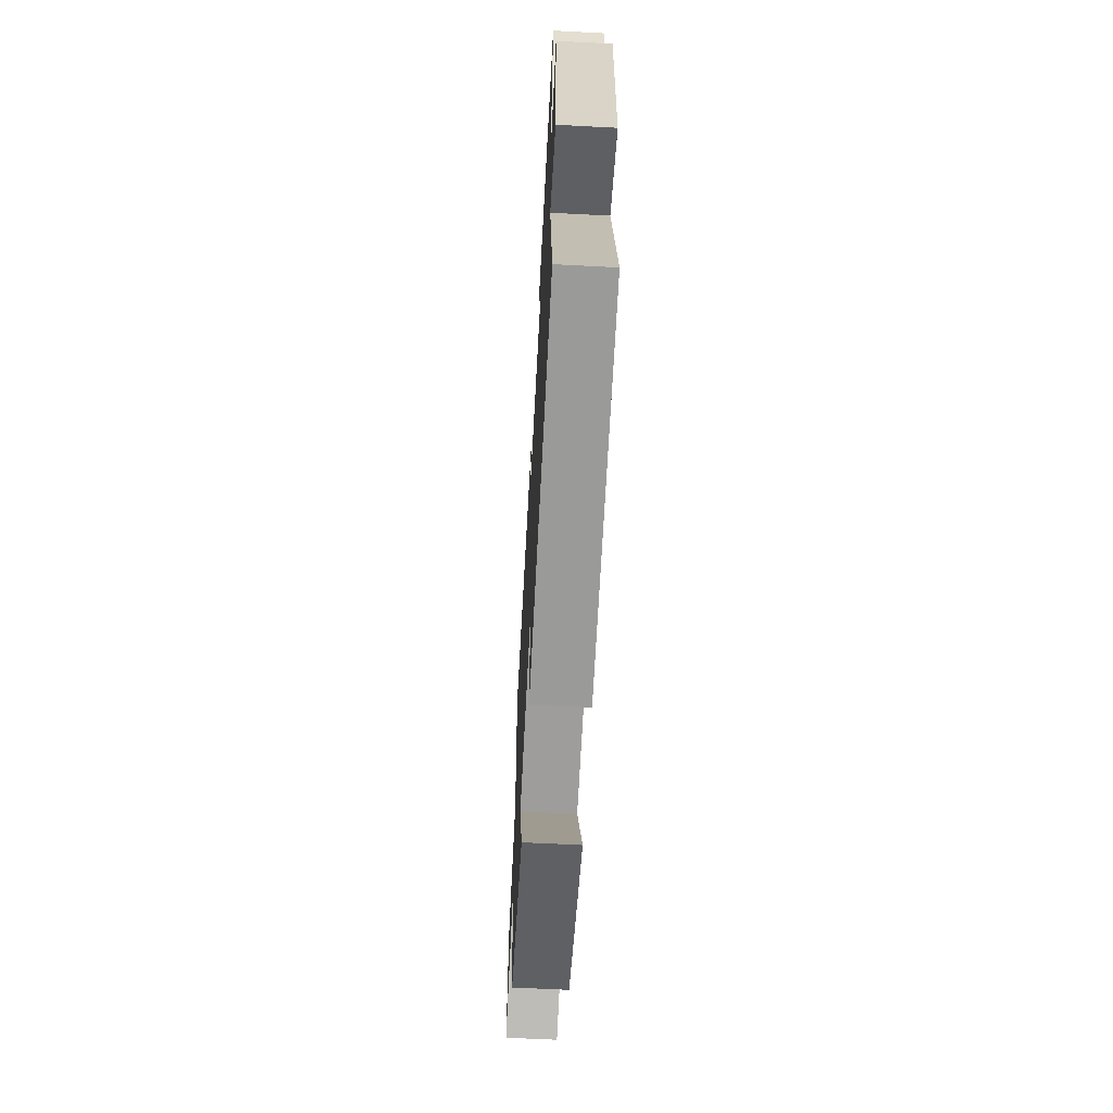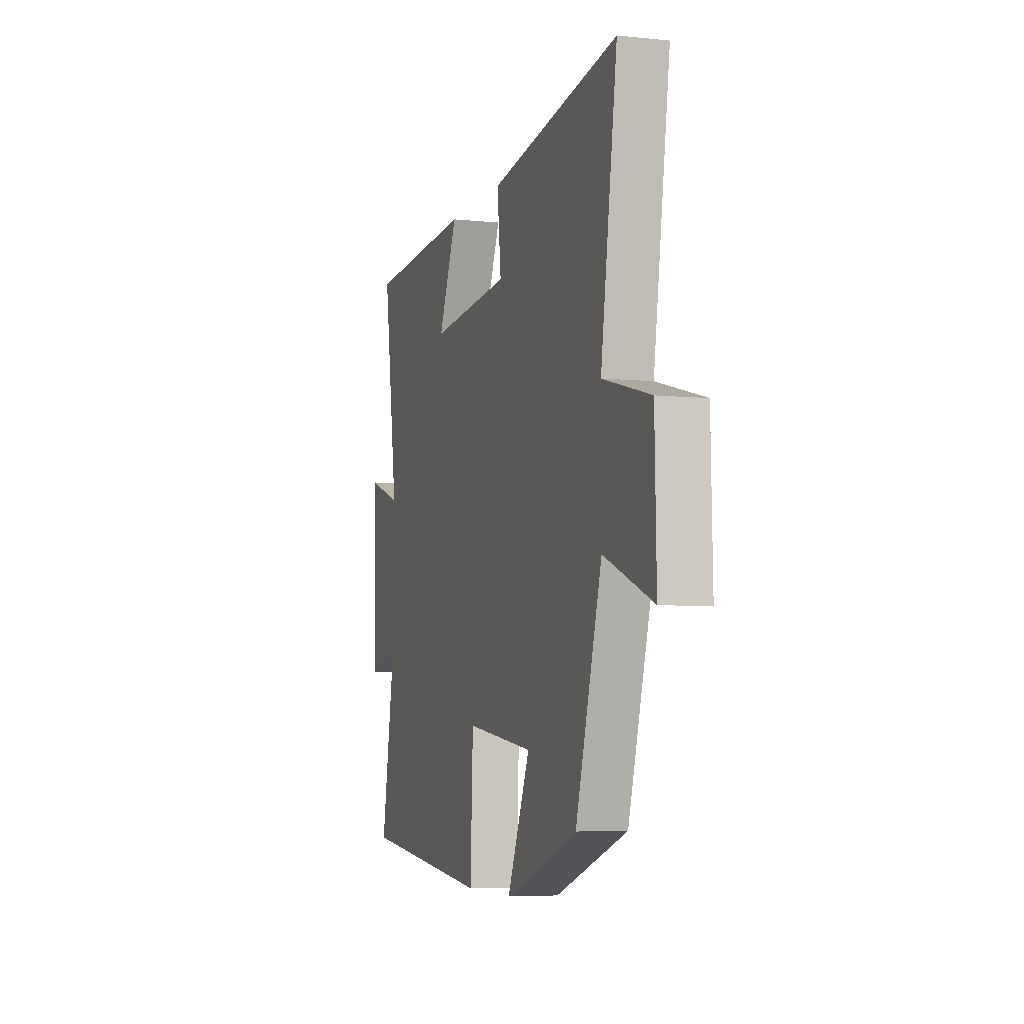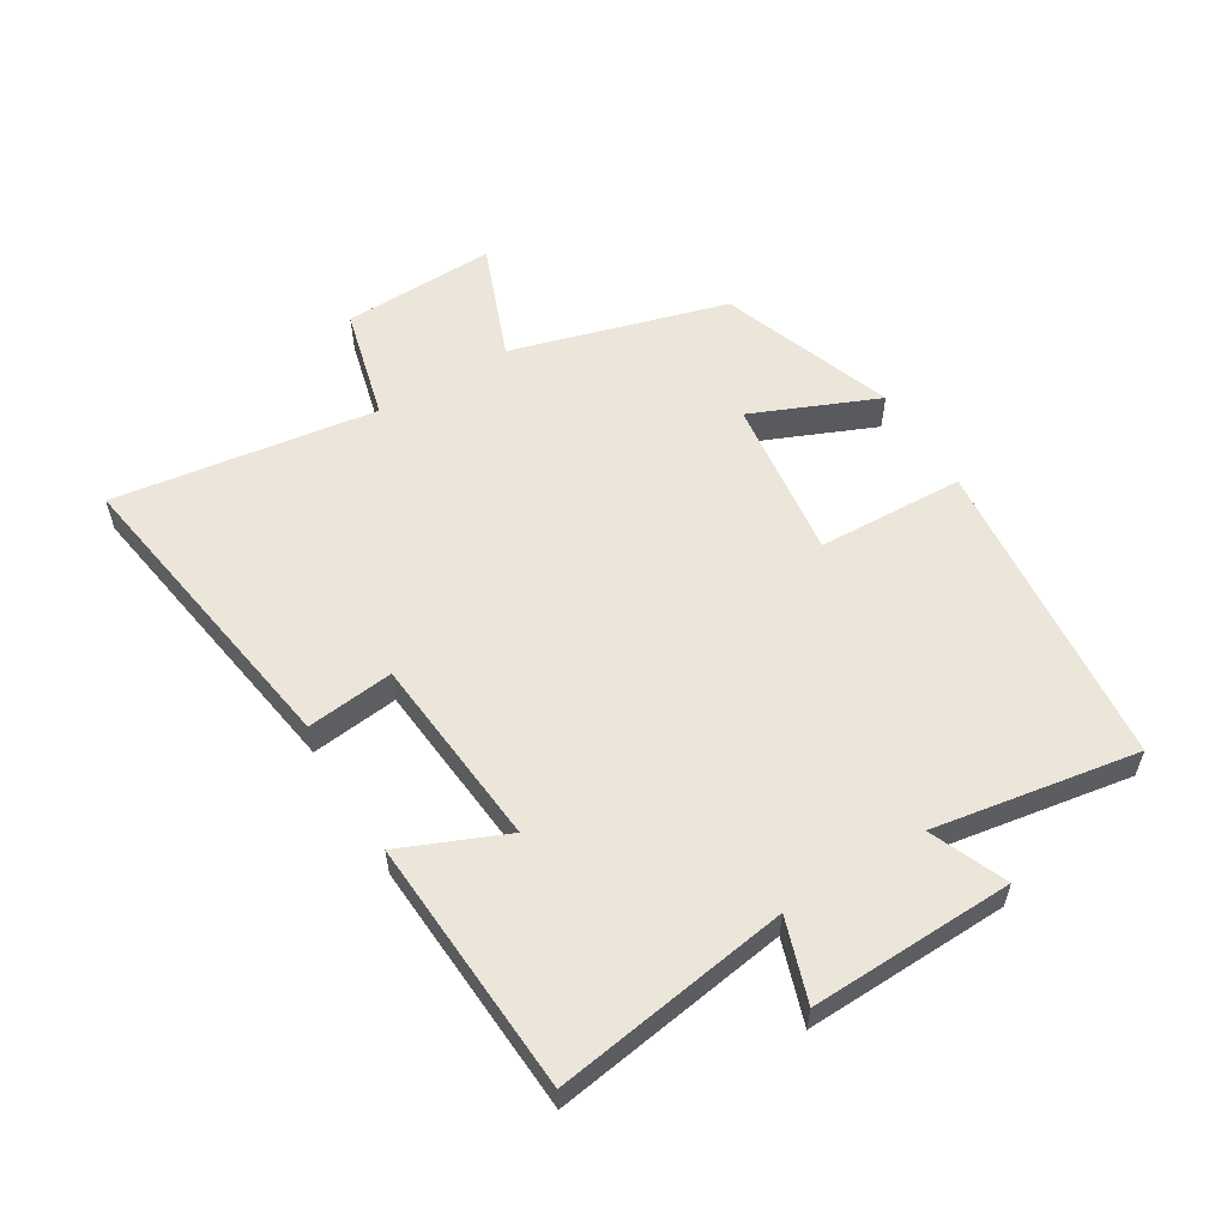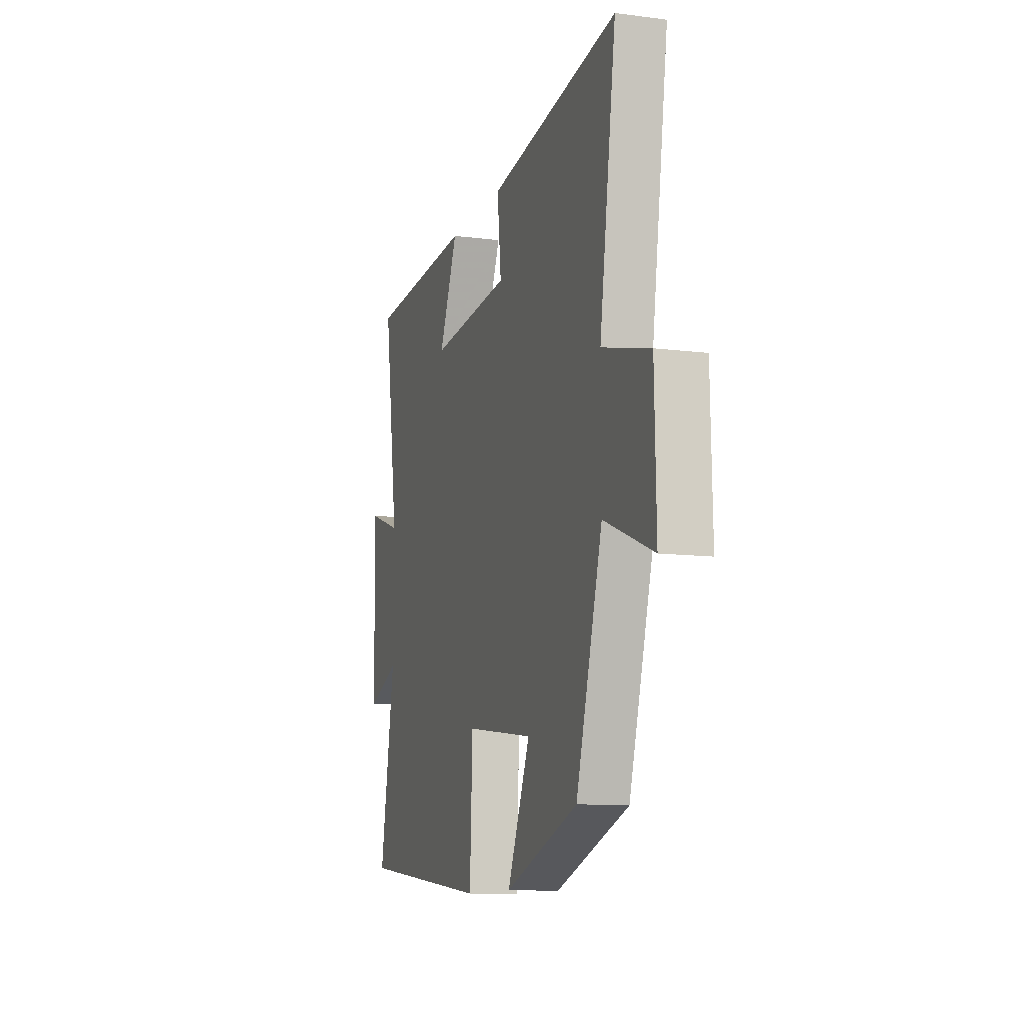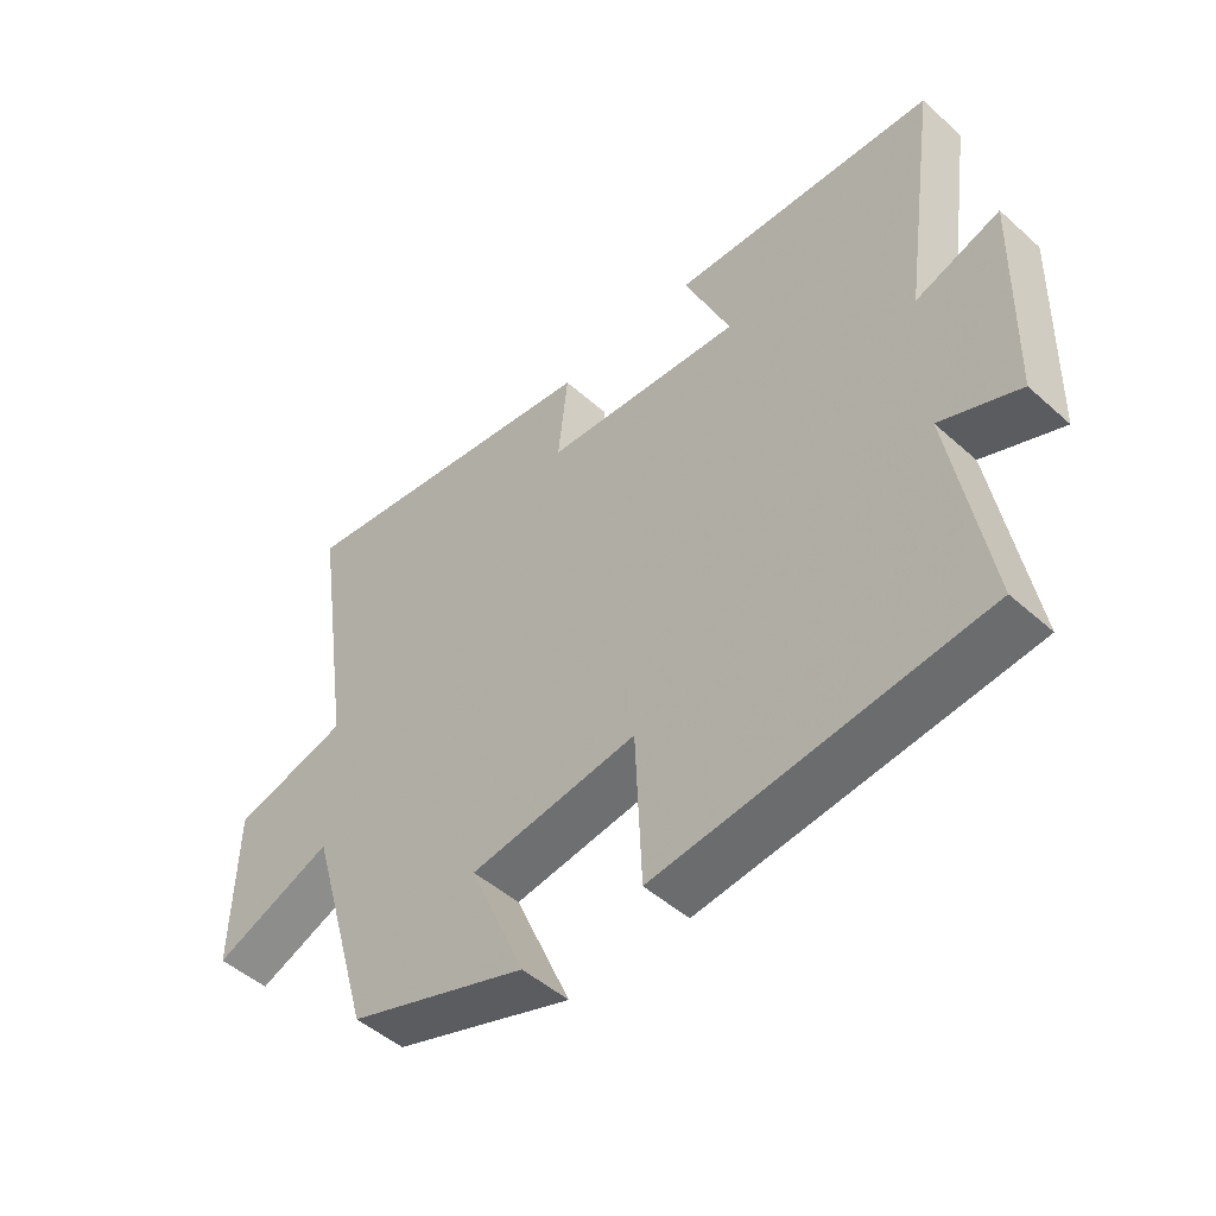
<metadata>
{"format":"obj","ext":"obj","renderer":"f3d","projection":"perspective","resolution":1024,"background":"white","views":[{"elev":-63.1,"azim":87.0,"up":"+Z"},{"elev":-5.7,"azim":-107.7,"up":"+Z"},{"elev":56.8,"azim":58.4,"up":"+Y"},{"elev":-10.9,"azim":-107.7,"up":"+Z"},{"elev":-48.9,"azim":45.3,"up":"+Z"}]}
</metadata>
<code>
v 0.554 0.07 0.477
v 0.5 0.07 0.105
v 0.629 0.07 0.149
v 0.621 0.07 -0.173
v 0.5 0.07 -0.123
v 0.556 0.07 -0.447
v 0.058 0.07 -0.5
v 0.048 0.07 -0.267
v -0.21 0.07 -0.301
v -0.124 0.07 -0.5
v -0.401 0.07 -0.402
v -0.5 0.07 -0.061
v -0.686 0.07 -0.134
v -0.68 0.07 0.11
v -0.5 0.07 0.157
v -0.562 0.07 0.574
v -0.07 0.07 0.5
v -0.085 0.07 0.362
v 0.221 0.07 0.336
v 0.15 0.07 0.5
v 0.554 0 0.477
v 0.5 0 0.105
v 0.629 0 0.149
v 0.621 0 -0.173
v 0.5 0 -0.123
v 0.556 0 -0.447
v 0.058 0 -0.5
v 0.048 0 -0.267
v -0.21 0 -0.301
v -0.124 0 -0.5
v -0.401 0 -0.402
v -0.5 0 -0.061
v -0.686 0 -0.134
v -0.68 0 0.11
v -0.5 0 0.157
v -0.562 0 0.574
v -0.07 0 0.5
v -0.085 0 0.362
v 0.221 0 0.336
v 0.15 0 0.5
f 19 20 1 2
f 18 19 2
f 15 16 17 18
f 15 18 2
f 12 13 14 15
f 12 15 2
f 9 10 11 12
f 8 9 12 2
f 5 6 7 8
f 5 8 2 3
f 3 4 5
f 22 21 40 39
f 22 39 38
f 38 37 36 35
f 22 38 35
f 35 34 33 32
f 22 35 32
f 32 31 30 29
f 22 32 29 28
f 28 27 26 25
f 23 22 28 25
f 25 24 23
f 1 21 22 2
f 2 22 23 3
f 3 23 24 4
f 4 24 25 5
f 5 25 26 6
f 6 26 27 7
f 7 27 28 8
f 8 28 29 9
f 9 29 30 10
f 10 30 31 11
f 11 31 32 12
f 12 32 33 13
f 13 33 34 14
f 14 34 35 15
f 15 35 36 16
f 16 36 37 17
f 17 37 38 18
f 18 38 39 19
f 19 39 40 20
f 20 40 21 1

</code>
